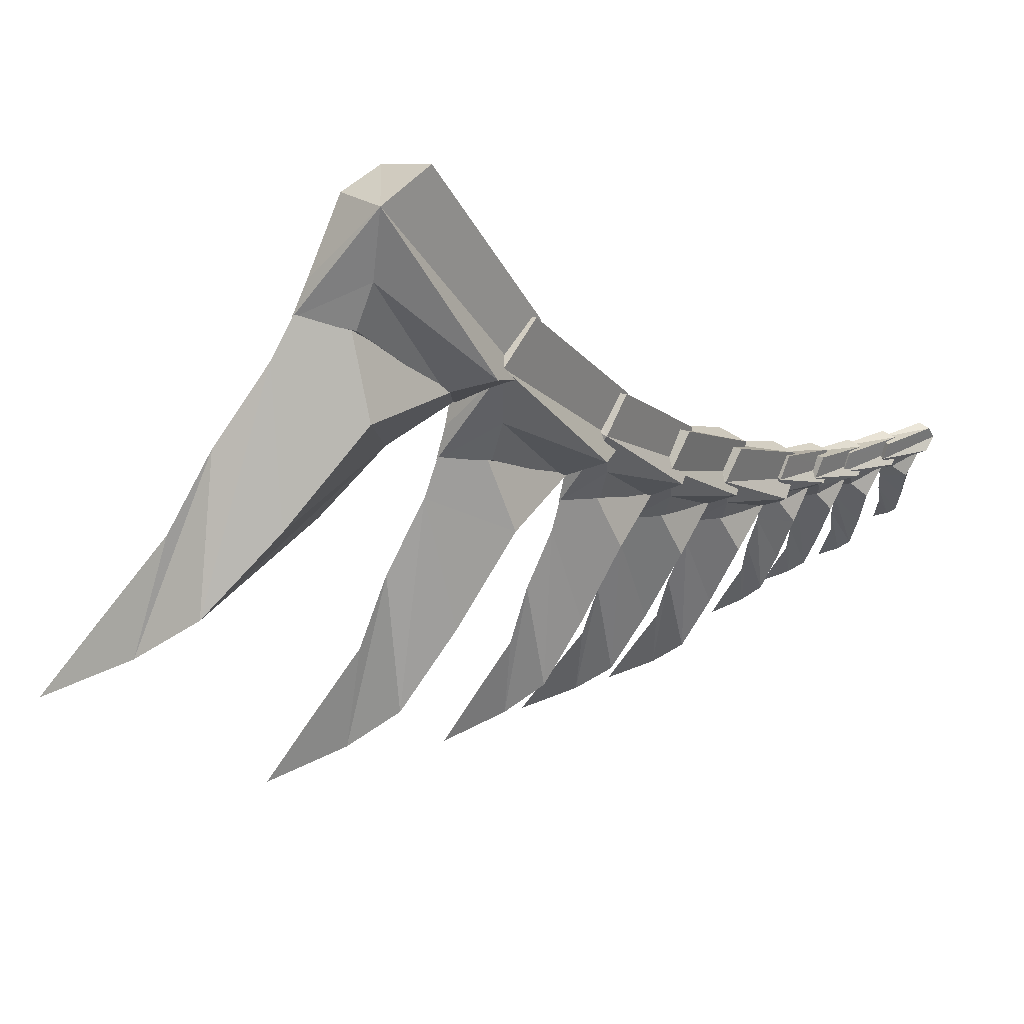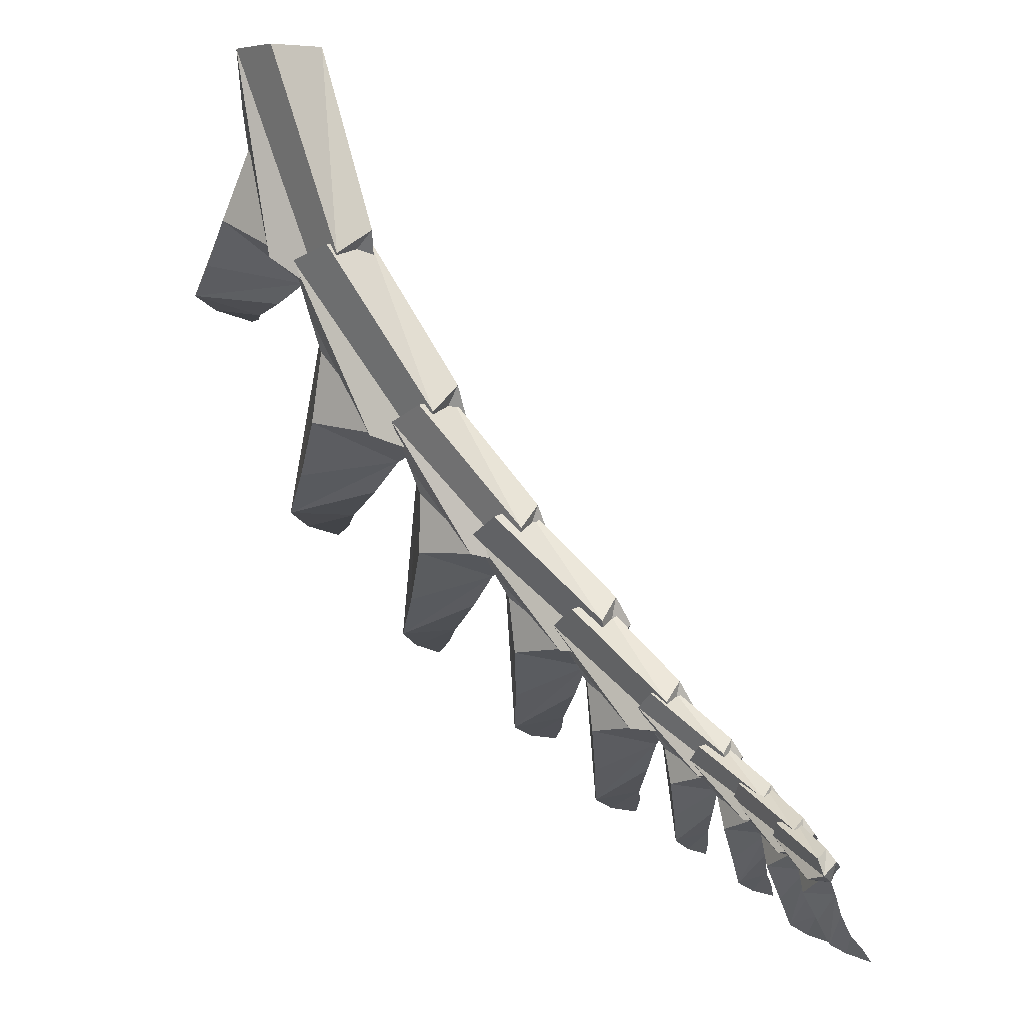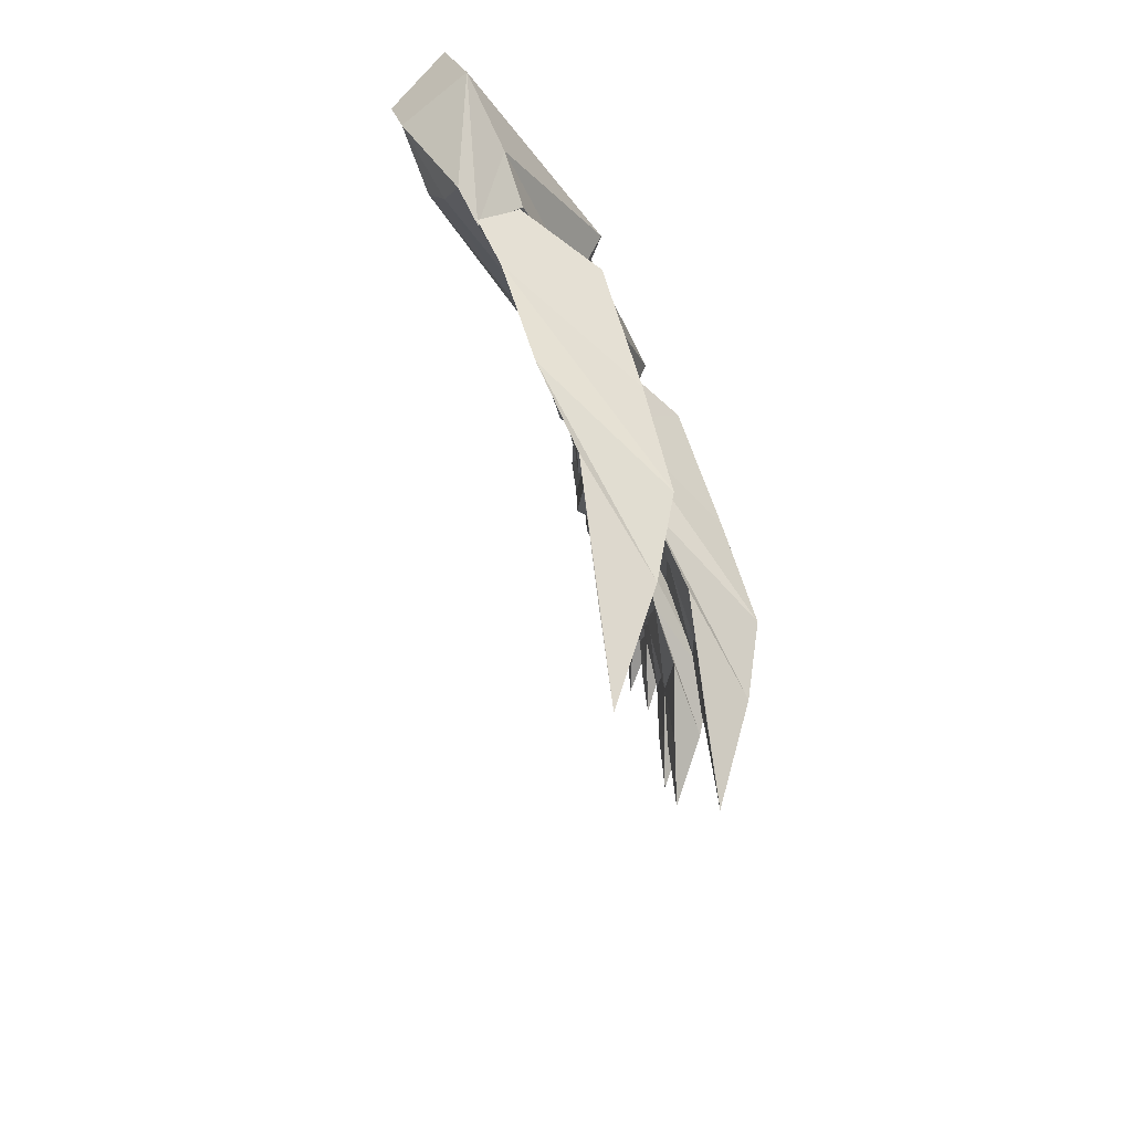
<metadata>
{"format":"obj","ext":"obj","renderer":"f3d","projection":"perspective","resolution":1024,"background":"white","views":[{"elev":-67.1,"azim":130.5,"up":"+Z"},{"elev":78.7,"azim":-81.4,"up":"+Y"},{"elev":-26.9,"azim":139.9,"up":"+Y"}]}
</metadata>
<code>
v 0.3494 -0.1716 -0.398
v 0.4009 -0.1383 -0.4989
v 0.3224 -0.04912 -0.3501
v 0.5078 -0.1715 -0.4871
v 0.5541 -0.05304 -0.4544
v 0.3811 -0.2668 -0.5293
v 0.3721 -0.3795 -0.557
v 0.4823 -0.2684 -0.5046
v 0.3453 -0.262 -0.4361
v 0.3795 -0.4625 -0.5422
v 0.4496 -0.3551 -0.5235
v 0.36 -0.3821 -0.4732
v 0.4015 -0.5772 -0.5103
v 0.423 -0.4786 -0.5154
v 0.3802 -0.4787 -0.4875
v 0.3316 -0.09619 -0.3685
v 0.5239 -0.131 -0.474
v 0.4753 -0.09179 -0.4769
v 0.354 -0.09267 -0.3491
v 0.3362 -0.03514 -0.3046
v 0.3453 -0.0704 -0.3107
v 0.5417 -0.09524 -0.4672
v 0.3008 -0.02943 -0.3581
v 0.5543 0.009892 -0.4932
v 0.5454 0.06338 -0.4477
v 0.5776 -0.0238 -0.4294
v 0.5678 0.01666 -0.3986
v 0.3713 0.00502 -0.3113
v 0.3349 0.02045 -0.343
v 0.5249 -0.0602 -0.4014
v 0.5286 -0.08227 -0.4304
v 0.3966 -0.08869 -0.3548
v 0.502 -0.04618 -0.483
v 0.3358 -0.03522 -0.4231
v 0.3549 -0.08671 -0.4072
v 0.1556 -0.09544 -0.2287
v 0.2955 -0.153 -0.3645
v 0.2567 -0.1115 -0.3579
v 0.1802 -0.0947 -0.2168
v 0.1817 -0.03947 -0.1763
v 0.1841 -0.07269 -0.1819
v 0.3168 -0.1228 -0.3644
v 0.1387 -0.03084 -0.2157
v 0.3341 -0.0295 -0.3955
v 0.3432 0.02096 -0.3559
v 0.3656 -0.06179 -0.3427
v 0.3689 -0.0233 -0.3152
v 0.2156 -0.007579 -0.1922
v 0.178 0.01039 -0.2127
v 0.3216 -0.08765 -0.304
v 0.3155 -0.1087 -0.3294
v 0.2166 -0.09654 -0.2318
v 0.2841 -0.0736 -0.3716
v 0.1535 -0.0417 -0.281
v 0.168 -0.09049 -0.2688
v 0.1554 -0.1666 -0.2551
v 0.1808 -0.1447 -0.3579
v 0.1572 -0.05127 -0.2126
v 0.2736 -0.188 -0.3703
v 0.3357 -0.08582 -0.3579
v 0.1414 -0.2593 -0.3738
v 0.1139 -0.3609 -0.3906
v 0.2358 -0.273 -0.3752
v 0.1324 -0.2487 -0.2834
v 0.1142 -0.4369 -0.3751
v 0.1926 -0.3479 -0.3801
v 0.1226 -0.3602 -0.3136
v 0.1276 -0.543 -0.3462
v 0.1567 -0.4564 -0.3606
v 0.1257 -0.4506 -0.326
v 0.03957 -0.06662 -0.1079
v 0.134 -0.1235 -0.2271
v 0.1064 -0.08789 -0.2193
v 0.06024 -0.06735 -0.1007
v 0.06851 -0.02277 -0.07007
v 0.06793 -0.04947 -0.07397
v 0.1527 -0.1007 -0.2298
v 0.03133 -0.01392 -0.09757
v 0.1689 -0.02806 -0.2583
v 0.1829 0.01224 -0.229
v 0.1969 -0.05481 -0.2186
v 0.2044 -0.02389 -0.1981
v 0.09572 0.0002494 -0.08664
v 0.06512 0.01653 -0.09987
v 0.1642 -0.072 -0.1832
v 0.1557 -0.0888 -0.2023
v 0.08752 -0.07133 -0.116
v 0.129 -0.05966 -0.2337
v 0.0362 -0.0246 -0.1505
v 0.0459 -0.06414 -0.1409
v 0.03275 -0.1237 -0.127
v 0.04442 -0.1097 -0.2115
v 0.04506 -0.03127 -0.09636
v 0.114 -0.1501 -0.2289
v 0.1704 -0.07234 -0.2273
v 0.004932 -0.1987 -0.2176
v -0.02448 -0.2782 -0.2259
v 0.07861 -0.2155 -0.2271
v 0.006975 -0.1882 -0.1453
v -0.02731 -0.3384 -0.2118
v 0.03954 -0.2726 -0.2252
v -0.01029 -0.2769 -0.1657
v -0.02031 -0.4233 -0.1875
v 0.006532 -0.3564 -0.2037
v -0.01436 -0.3492 -0.1736
v -0.04765 -0.04349 0.002442
v 0.02862 -0.108 -0.1107
v 0.003623 -0.07427 -0.1043
v -0.02785 -0.04353 0.007091
v -0.01757 0.000651 0.03014
v -0.0183 -0.02441 0.02921
v 0.04549 -0.08729 -0.1172
v -0.05464 0.006264 0.007555
v 0.05729 -0.02298 -0.1521
v 0.07272 0.01709 -0.1304
v 0.08715 -0.04392 -0.1156
v 0.09586 -0.01335 -0.1005
v 0.005842 0.02022 0.01004
v -0.02384 0.03407 -0.0007711
v 0.06045 -0.05624 -0.07823
v 0.05087 -0.0736 -0.09332
v -0.004058 -0.04879 -0.009174
v 0.02295 -0.04966 -0.1225
v -0.05514 -0.008806 -0.04051
v -0.04498 -0.04444 -0.0288
v -0.0554 -0.09809 -0.008951
v -0.05279 -0.09343 -0.08907
v -0.04172 -0.009704 0.009048
v 0.01015 -0.1327 -0.1078
v 0.06189 -0.06089 -0.1194
v -0.08928 -0.1762 -0.08223
v -0.1167 -0.2504 -0.07929
v -0.02195 -0.1929 -0.0964
v -0.08054 -0.1594 -0.01701
v -0.1176 -0.3047 -0.06012
v -0.0575 -0.2453 -0.08529
v -0.09784 -0.2433 -0.02537
v -0.1082 -0.3808 -0.03021
v -0.08539 -0.3206 -0.05422
v -0.1019 -0.311 -0.0252
v -0.1327 -0.05917 0.0771
v -0.1293 -0.05999 0.006824
v -0.1182 0.01873 0.08774
v -0.07518 -0.09727 -0.006358
v -0.02758 -0.03674 -0.02005
v -0.1638 -0.1309 0.01726
v -0.1901 -0.1947 0.02389
v -0.1052 -0.1482 0.00677
v -0.1564 -0.1125 0.07338
v -0.1927 -0.2409 0.04387
v -0.1381 -0.1923 0.01914
v -0.174 -0.1858 0.07084
v -0.1872 -0.3059 0.07468
v -0.1651 -0.2554 0.05041
v -0.1796 -0.2448 0.07497
v -0.1244 -0.01101 0.0839
v -0.05823 -0.07644 -0.01013
v -0.07917 -0.04582 -0.006902
v -0.1071 -0.01135 0.08824
v -0.09702 0.02834 0.1059
v -0.0984 0.006415 0.1066
v -0.04276 -0.05919 -0.01677
v -0.1291 0.03297 0.08531
v -0.03009 -0.005449 -0.05095
v -0.01563 0.03042 -0.03418
v -0.004996 -0.02242 -0.01746
v 0.003376 0.004937 -0.005932
v -0.0757 0.04354 0.08746
v -0.1011 0.05587 0.07679
v -0.02918 -0.03016 0.01561
v -0.03791 -0.04595 0.003325
v -0.08622 -0.01762 0.07466
v -0.0613 -0.02597 -0.02399
v -0.1294 0.01693 0.04419
v -0.1217 -0.0138 0.05669
v -0.1685 0.0328 0.1481
v -0.1303 -0.02044 0.08118
v -0.1428 0.002671 0.08331
v -0.1562 0.03146 0.1505
v -0.1456 0.05917 0.1614
v -0.1481 0.04385 0.1626
v -0.1185 -0.009564 0.07538
v -0.1687 0.06412 0.1479
v -0.1073 0.02645 0.0491
v -0.09394 0.05113 0.0593
v -0.08941 0.01364 0.07233
v -0.08117 0.03263 0.07931
v -0.1303 0.06787 0.1471
v -0.1478 0.07805 0.1401
v -0.1056 0.01079 0.09683
v -0.1133 -4.53e-05 0.08898
v -0.1425 0.02522 0.1403
v -0.1295 0.01493 0.06996
v -0.1717 0.05175 0.1194
v -0.1679 0.02991 0.1288
v -0.1779 -0.0007037 0.1451
v -0.1785 -0.003409 0.09534
v -0.162 0.05341 0.1496
v -0.1435 -0.03381 0.08513
v -0.1064 0.005085 0.07179
v -0.2072 -0.05058 0.1062
v -0.2298 -0.09349 0.1138
v -0.1676 -0.06722 0.09711
v -0.1984 -0.03667 0.145
v -0.234 -0.1253 0.1295
v -0.1932 -0.09562 0.1084
v -0.2159 -0.08709 0.1461
v -0.2332 -0.1706 0.153
v -0.2153 -0.1373 0.1335
v -0.2237 -0.1281 0.1511
v -0.2087 0.06893 0.1964
v -0.1771 0.01273 0.1434
v -0.1876 0.03371 0.1426
v -0.1977 0.06773 0.1985
v -0.1875 0.09324 0.2046
v -0.19 0.07993 0.2075
v -0.1664 0.0213 0.1368
v -0.2081 0.09656 0.1924
v -0.156 0.04957 0.109
v -0.1434 0.07226 0.1147
v -0.14 0.04065 0.1308
v -0.1321 0.05804 0.1345
v -0.1739 0.09877 0.1907
v -0.1893 0.1074 0.1835
v -0.1541 0.04156 0.153
v -0.1614 0.03124 0.1475
v -0.1858 0.06061 0.1901
v -0.1758 0.04254 0.1291
v -0.2116 0.08221 0.1688
v -0.2086 0.06401 0.1798
v -0.2179 0.03924 0.198
v -0.2194 0.03076 0.1544
v -0.2024 0.08714 0.1952
v -0.1891 0.001753 0.1487
v -0.1553 0.03347 0.1316
v -0.2459 -0.008789 0.1702
v -0.267 -0.04512 0.1826
v -0.2112 -0.02563 0.1637
v -0.2371 0.008023 0.2026
v -0.2712 -0.07119 0.2004
v -0.2345 -0.04863 0.1776
v -0.2539 -0.03588 0.2101
v -0.2712 -0.1083 0.2267
v -0.2547 -0.08176 0.2051
v -0.2617 -0.07127 0.2196
v -0.2406 0.1105 0.2322
v -0.2143 0.04678 0.1939
v -0.2225 0.06688 0.1891
v -0.2305 0.1089 0.2348
v -0.2189 0.1328 0.2364
v -0.2224 0.1212 0.2414
v -0.2034 0.05273 0.1866
v -0.2377 0.1353 0.2237
v -0.1906 0.07323 0.1564
v -0.177 0.09426 0.1583
v -0.1768 0.06755 0.1788
v -0.168 0.08368 0.1796
v -0.2053 0.1344 0.2231
v -0.2189 0.1423 0.2144
v -0.1905 0.07336 0.1987
v -0.1981 0.06341 0.1951
v -0.2197 0.09993 0.2287
v -0.2103 0.07178 0.1755
v -0.2416 0.1182 0.2041
v -0.2406 0.103 0.2176
v -0.2519 0.08402 0.2384
v -0.2529 0.06868 0.1994
v -0.2331 0.1266 0.2282
v -0.2267 0.03848 0.2002
v -0.1919 0.06224 0.1802
v -0.2815 0.0369 0.2198
v -0.3047 0.007058 0.2367
v -0.2501 0.01747 0.218
v -0.2726 0.05743 0.2474
v -0.3112 -0.01364 0.2576
v -0.2743 0.0004166 0.2339
v -0.2922 0.0194 0.2612
v -0.315 -0.04335 0.2884
v -0.2968 -0.02386 0.2644
v -0.3028 -0.01108 0.2758
v -0.2651 0.1562 0.2554
v -0.2459 0.09883 0.2313
v -0.252 0.115 0.2251
v -0.2567 0.1549 0.2577
v -0.2463 0.1741 0.2562
v -0.2496 0.1654 0.2616
v -0.2368 0.1025 0.2247
v -0.2619 0.1754 0.2456
v -0.2258 0.1153 0.1975
v -0.2138 0.1322 0.1966
v -0.2144 0.1127 0.2165
v -0.2066 0.1257 0.2152
v -0.2352 0.1734 0.245
v -0.2462 0.1794 0.237
v -0.2253 0.1203 0.2321
v -0.2319 0.112 0.2304
v -0.2482 0.1464 0.2536
v -0.2419 0.117 0.2134
v -0.2659 0.1593 0.2316
v -0.2654 0.1484 0.2443
v -0.2752 0.1357 0.2636
v -0.2769 0.1187 0.2335
v -0.2584 0.1687 0.2502
v -0.2563 0.09323 0.2375
v -0.227 0.1091 0.2183
v -0.3014 0.09615 0.254
v -0.3214 0.07455 0.2713
v -0.2762 0.07896 0.2546
v -0.2931 0.1158 0.2741
v -0.3273 0.0603 0.2908
v -0.2966 0.06773 0.2697
v -0.3105 0.08702 0.2899
v -0.3312 0.03973 0.3195
v -0.3157 0.05223 0.2975
v -0.3201 0.06419 0.3054
o group1035787740
g mesh1035787740
f 18 17 16
f 21 20 19
f 17 22 19
f 25 24 23
f 20 23 16
f 24 22 17
f 16 19 20
f 24 26 22
f 27 26 24
f 28 20 26
f 28 23 20
f 27 25 29
f 23 29 25
f 28 29 23
f 24 25 27
f 26 27 28
f 30 26 20
f 30 31 26
f 31 19 22
f 30 21 32
f 19 32 21
f 31 32 19
f 20 21 30
f 33 24 17
f 34 23 24
f 34 16 23
f 33 18 35
f 16 35 18
f 34 35 16
f 17 18 33
f 24 33 34
f 19 16 17
f 35 34 33
f 31 22 26
f 32 31 30
f 29 28 27
o group46180860
g mesh46180860
f 38 37 36
f 41 40 39
f 37 42 39
f 45 44 43
f 40 43 36
f 44 42 37
f 36 39 40
f 44 46 42
f 47 46 44
f 48 40 46
f 48 43 40
f 47 45 49
f 43 49 45
f 48 49 43
f 44 45 47
f 46 47 48
f 50 46 40
f 50 51 46
f 51 39 42
f 50 41 52
f 39 52 41
f 51 52 39
f 40 41 50
f 53 44 37
f 54 43 44
f 54 36 43
f 53 38 55
f 36 55 38
f 54 55 36
f 37 38 53
f 44 53 54
f 39 36 37
f 55 54 53
f 51 42 46
f 52 51 50
f 49 48 47
o group160464841
g mesh160464841
f 73 72 71
f 76 75 74
f 72 77 74
f 80 79 78
f 75 78 71
f 79 77 72
f 71 74 75
f 79 81 77
f 82 81 79
f 83 75 81
f 83 78 75
f 82 80 84
f 78 84 80
f 83 84 78
f 79 80 82
f 81 82 83
f 85 81 75
f 85 86 81
f 86 74 77
f 85 76 87
f 74 87 76
f 86 87 74
f 75 76 85
f 88 79 72
f 89 78 79
f 89 71 78
f 88 73 90
f 71 90 73
f 89 90 71
f 72 73 88
f 79 88 89
f 74 71 72
f 90 89 88
f 86 77 81
f 87 86 85
f 84 83 82
o group2073799731
g mesh2073799731
f 108 107 106
f 111 110 109
f 107 112 109
f 115 114 113
f 110 113 106
f 114 112 107
f 106 109 110
f 114 116 112
f 117 116 114
f 118 110 116
f 118 113 110
f 117 115 119
f 113 119 115
f 118 119 113
f 114 115 117
f 116 117 118
f 120 116 110
f 120 121 116
f 121 109 112
f 120 111 122
f 109 122 111
f 121 122 109
f 110 111 120
f 123 114 107
f 124 113 114
f 124 106 113
f 123 108 125
f 106 125 108
f 124 125 106
f 107 108 123
f 114 123 124
f 109 106 107
f 125 124 123
f 121 112 116
f 122 121 120
f 119 118 117
o group583642357
g mesh583642357
f 158 157 156
f 161 160 159
f 157 162 159
f 165 164 163
f 160 163 156
f 164 162 157
f 156 159 160
f 164 166 162
f 167 166 164
f 168 160 166
f 168 163 160
f 167 165 169
f 163 169 165
f 168 169 163
f 164 165 167
f 166 167 168
f 170 166 160
f 170 171 166
f 171 159 162
f 170 161 172
f 159 172 161
f 171 172 159
f 160 161 170
f 173 164 157
f 174 163 164
f 174 156 163
f 173 158 175
f 156 175 158
f 174 175 156
f 157 158 173
f 164 173 174
f 159 156 157
f 175 174 173
f 171 162 166
f 172 171 170
f 169 168 167
o group1518106180
g mesh1518106180
f 178 177 176
f 181 180 179
f 177 182 179
f 185 184 183
f 180 183 176
f 184 182 177
f 176 179 180
f 184 186 182
f 187 186 184
f 188 180 186
f 188 183 180
f 187 185 189
f 183 189 185
f 188 189 183
f 184 185 187
f 186 187 188
f 190 186 180
f 190 191 186
f 191 179 182
f 190 181 192
f 179 192 181
f 191 192 179
f 180 181 190
f 193 184 177
f 194 183 184
f 194 176 183
f 193 178 195
f 176 195 178
f 194 195 176
f 177 178 193
f 184 193 194
f 179 176 177
f 195 194 193
f 191 182 186
f 192 191 190
f 189 188 187
o group821875077
g mesh821875077
f 213 212 211
f 216 215 214
f 212 217 214
f 220 219 218
f 215 218 211
f 219 217 212
f 211 214 215
f 219 221 217
f 222 221 219
f 223 215 221
f 223 218 215
f 222 220 224
f 218 224 220
f 223 224 218
f 219 220 222
f 221 222 223
f 225 221 215
f 225 226 221
f 226 214 217
f 225 216 227
f 214 227 216
f 226 227 214
f 215 216 225
f 228 219 212
f 229 218 219
f 229 211 218
f 228 213 230
f 211 230 213
f 229 230 211
f 212 213 228
f 219 228 229
f 214 211 212
f 230 229 228
f 226 217 221
f 227 226 225
f 224 223 222
o group2060439732
g mesh2060439732
f 248 247 246
f 251 250 249
f 247 252 249
f 255 254 253
f 250 253 246
f 254 252 247
f 246 249 250
f 254 256 252
f 257 256 254
f 258 250 256
f 258 253 250
f 257 255 259
f 253 259 255
f 258 259 253
f 254 255 257
f 256 257 258
f 260 256 250
f 260 261 256
f 261 249 252
f 260 251 262
f 249 262 251
f 261 262 249
f 250 251 260
f 263 254 247
f 264 253 254
f 264 246 253
f 263 248 265
f 246 265 248
f 264 265 246
f 247 248 263
f 254 263 264
f 249 246 247
f 265 264 263
f 261 252 256
f 262 261 260
f 259 258 257
o group2093437740
g mesh2093437740
f 283 282 281
f 286 285 284
f 282 287 284
f 290 289 288
f 285 288 281
f 289 287 282
f 281 284 285
f 289 291 287
f 292 291 289
f 293 285 291
f 293 288 285
f 292 290 294
f 288 294 290
f 293 294 288
f 289 290 292
f 291 292 293
f 295 291 285
f 295 296 291
f 296 284 287
f 295 286 297
f 284 297 286
f 296 297 284
f 285 286 295
f 298 289 282
f 299 288 289
f 299 281 288
f 298 283 300
f 281 300 283
f 299 300 281
f 282 283 298
f 289 298 299
f 284 281 282
f 300 299 298
f 296 287 291
f 297 296 295
f 294 293 292
o group1688784022
g mesh1688784022
f 3 2 1
f 2 5 4
f 5 3 4
f 1 6 4
f 5 2 3
f 8 7 4
f 7 1 6
f 8 4 1
f 9 7 8
f 11 10 8
f 10 12 7
f 12 11 8
f 12 10 11
f 14 13 11
f 13 15 12
f 14 11 12
f 15 13 14
f 7 9 1
f 1 9 8
f 12 9 7
f 8 9 12
f 2 6 1
f 4 6 2
f 7 6 4
f 10 7 8
f 13 10 11
f 12 10 13
f 12 15 14
f 3 1 4
o group2041456493
g mesh2041456493
f 58 57 56
f 57 60 59
f 60 58 59
f 56 61 59
f 60 57 58
f 63 62 59
f 62 56 61
f 63 59 56
f 64 62 63
f 66 65 63
f 65 67 62
f 67 66 63
f 67 65 66
f 69 68 66
f 68 70 67
f 69 66 67
f 70 68 69
f 62 64 56
f 56 64 63
f 67 64 62
f 63 64 67
f 57 61 56
f 59 61 57
f 62 61 59
f 65 62 63
f 68 65 66
f 67 65 68
f 67 70 69
f 58 56 59
o group1513417120
g mesh1513417120
f 93 92 91
f 92 95 94
f 95 93 94
f 91 96 94
f 95 92 93
f 98 97 94
f 97 91 96
f 98 94 91
f 99 97 98
f 101 100 98
f 100 102 97
f 102 101 98
f 102 100 101
f 104 103 101
f 103 105 102
f 104 101 102
f 105 103 104
f 97 99 91
f 91 99 98
f 102 99 97
f 98 99 102
f 92 96 91
f 94 96 92
f 97 96 94
f 100 97 98
f 103 100 101
f 102 100 103
f 102 105 104
f 93 91 94
o group998101702
g mesh998101702
f 128 127 126
f 127 130 129
f 130 128 129
f 126 131 129
f 130 127 128
f 133 132 129
f 132 126 131
f 133 129 126
f 134 132 133
f 136 135 133
f 135 137 132
f 137 136 133
f 137 135 136
f 139 138 136
f 138 140 137
f 139 136 137
f 140 138 139
f 132 134 126
f 126 134 133
f 137 134 132
f 133 134 137
f 127 131 126
f 129 131 127
f 132 131 129
f 135 132 133
f 138 135 136
f 137 135 138
f 137 140 139
f 128 126 129
o group530824527
g mesh530824527
f 143 142 141
f 142 145 144
f 145 143 144
f 141 146 144
f 145 142 143
f 148 147 144
f 147 141 146
f 148 144 141
f 149 147 148
f 151 150 148
f 150 152 147
f 152 151 148
f 152 150 151
f 154 153 151
f 153 155 152
f 154 151 152
f 155 153 154
f 147 149 141
f 141 149 148
f 152 149 147
f 148 149 152
f 142 146 141
f 144 146 142
f 147 146 144
f 150 147 148
f 153 150 151
f 152 150 153
f 152 155 154
f 143 141 144
o group1348373432
g mesh1348373432
f 198 197 196
f 197 200 199
f 200 198 199
f 196 201 199
f 200 197 198
f 203 202 199
f 202 196 201
f 203 199 196
f 204 202 203
f 206 205 203
f 205 207 202
f 207 206 203
f 207 205 206
f 209 208 206
f 208 210 207
f 209 206 207
f 210 208 209
f 202 204 196
f 196 204 203
f 207 204 202
f 203 204 207
f 197 201 196
f 199 201 197
f 202 201 199
f 205 202 203
f 208 205 206
f 207 205 208
f 207 210 209
f 198 196 199
o group1527949928
g mesh1527949928
f 233 232 231
f 232 235 234
f 235 233 234
f 231 236 234
f 235 232 233
f 238 237 234
f 237 231 236
f 238 234 231
f 239 237 238
f 241 240 238
f 240 242 237
f 242 241 238
f 242 240 241
f 244 243 241
f 243 245 242
f 244 241 242
f 245 243 244
f 237 239 231
f 231 239 238
f 242 239 237
f 238 239 242
f 232 236 231
f 234 236 232
f 237 236 234
f 240 237 238
f 243 240 241
f 242 240 243
f 242 245 244
f 233 231 234
o group1978742188
g mesh1978742188
f 268 267 266
f 267 270 269
f 270 268 269
f 266 271 269
f 270 267 268
f 273 272 269
f 272 266 271
f 273 269 266
f 274 272 273
f 276 275 273
f 275 277 272
f 277 276 273
f 277 275 276
f 279 278 276
f 278 280 277
f 279 276 277
f 280 278 279
f 272 274 266
f 266 274 273
f 277 274 272
f 273 274 277
f 267 271 266
f 269 271 267
f 272 271 269
f 275 272 273
f 278 275 276
f 277 275 278
f 277 280 279
f 268 266 269
o group2039307575
g mesh2039307575
f 303 302 301
f 302 305 304
f 305 303 304
f 301 306 304
f 305 302 303
f 308 307 304
f 307 301 306
f 308 304 301
f 309 307 308
f 311 310 308
f 310 312 307
f 312 311 308
f 312 310 311
f 314 313 311
f 313 315 312
f 314 311 312
f 315 313 314
f 307 309 301
f 301 309 308
f 312 309 307
f 308 309 312
f 302 306 301
f 304 306 302
f 307 306 304
f 310 307 308
f 313 310 311
f 312 310 313
f 312 315 314
f 303 301 304

</code>
